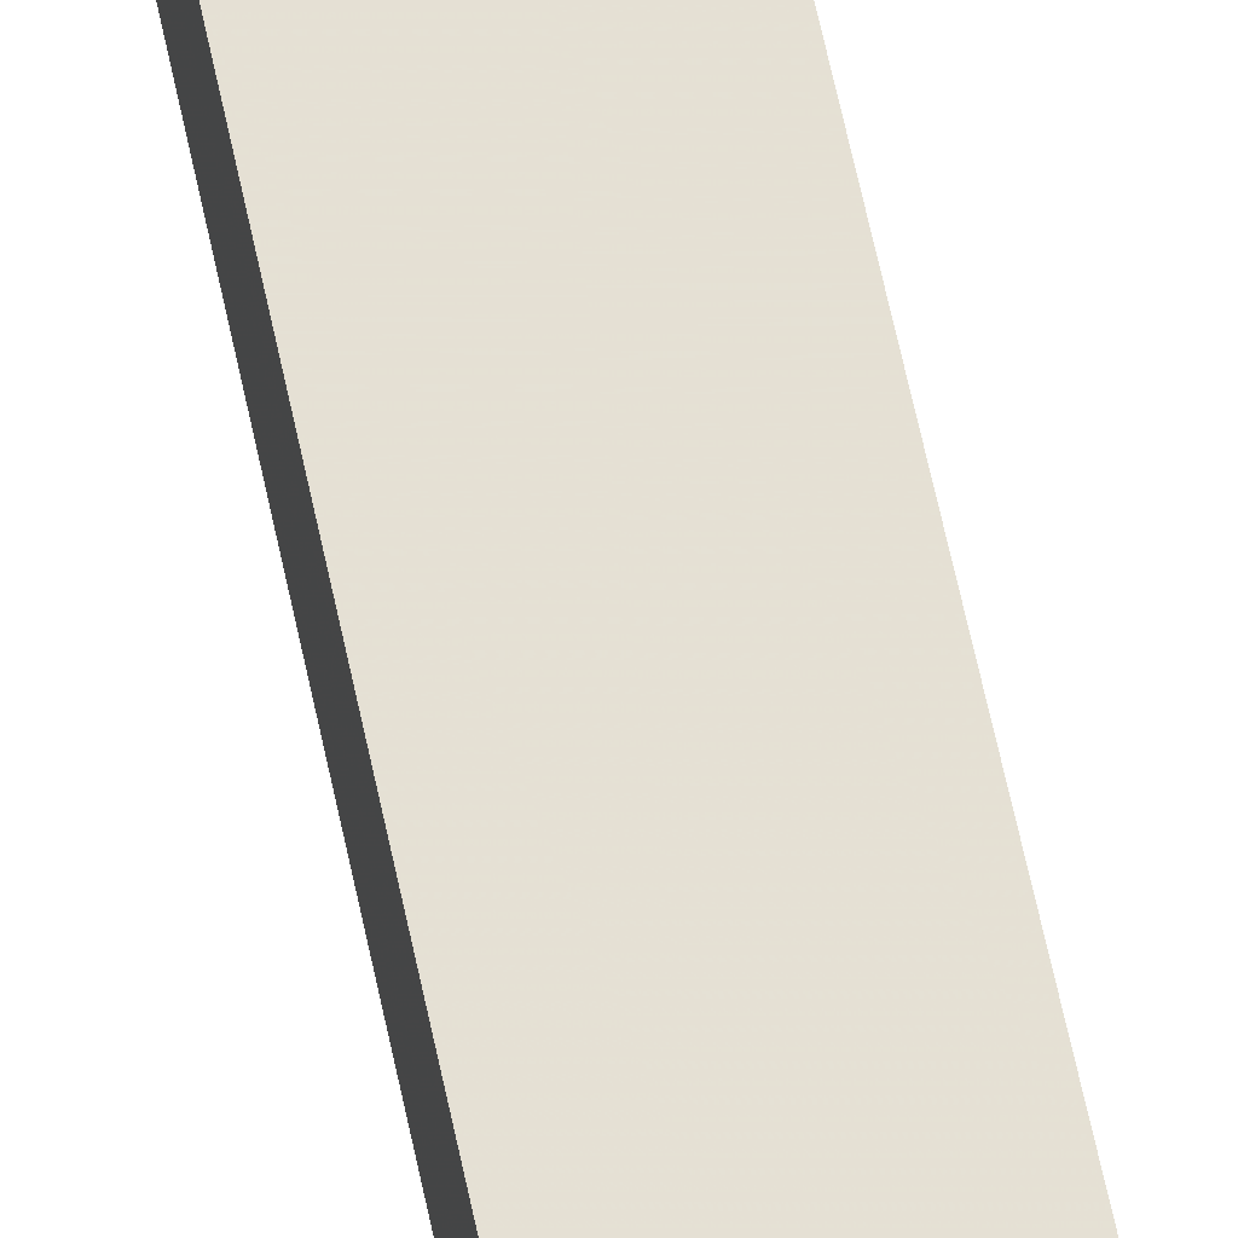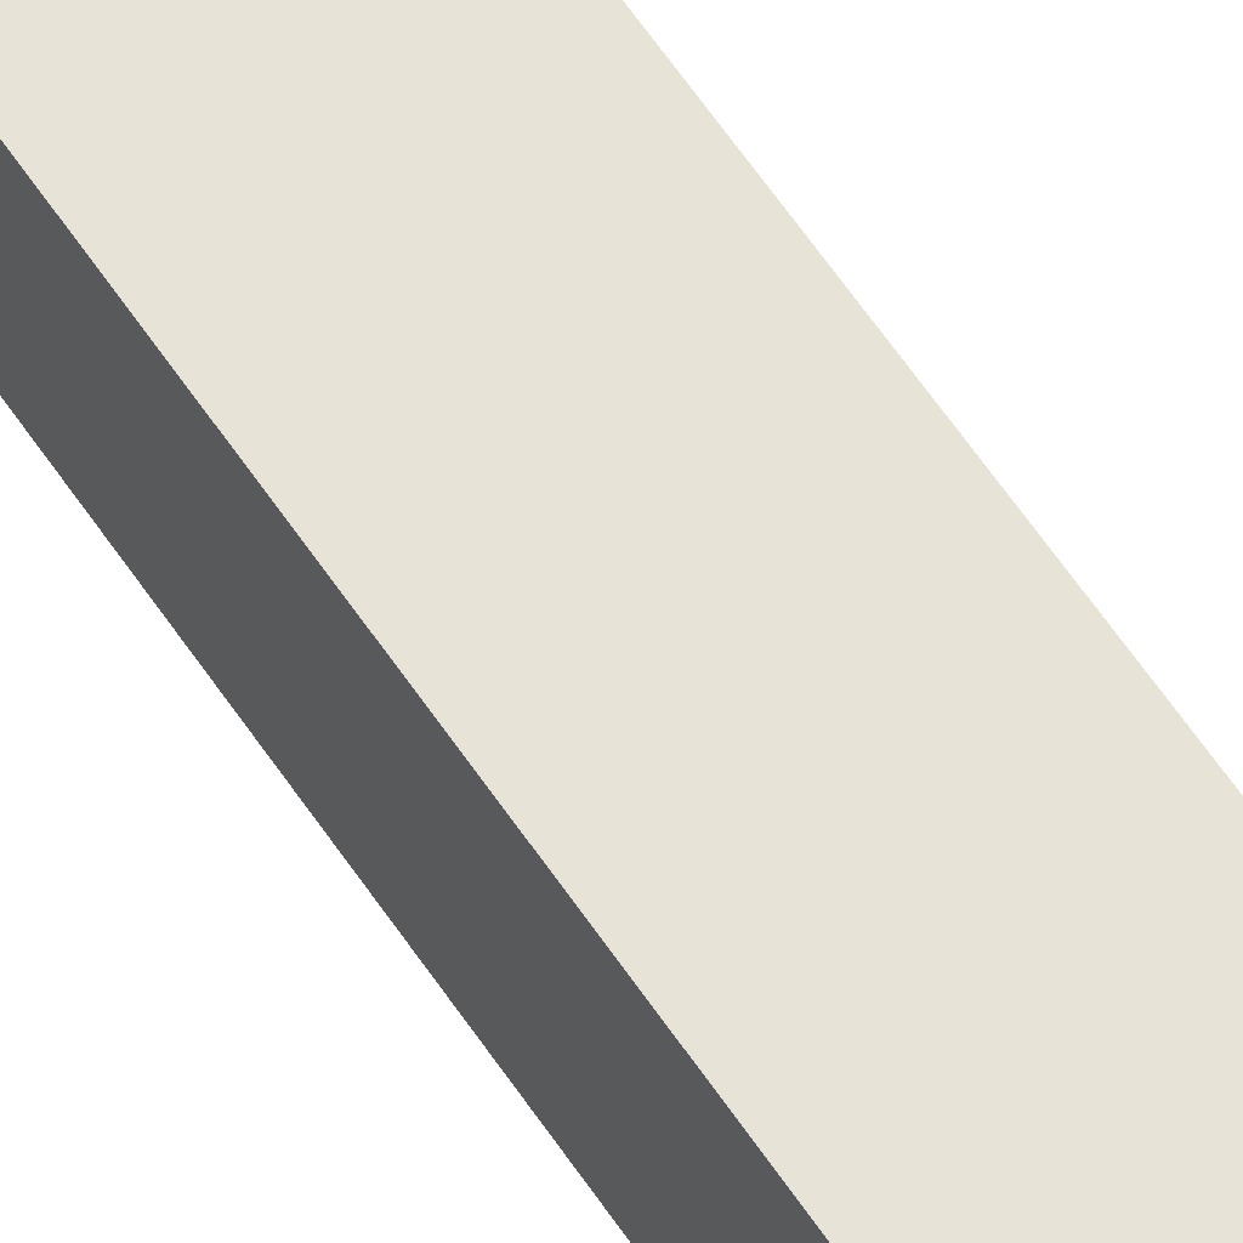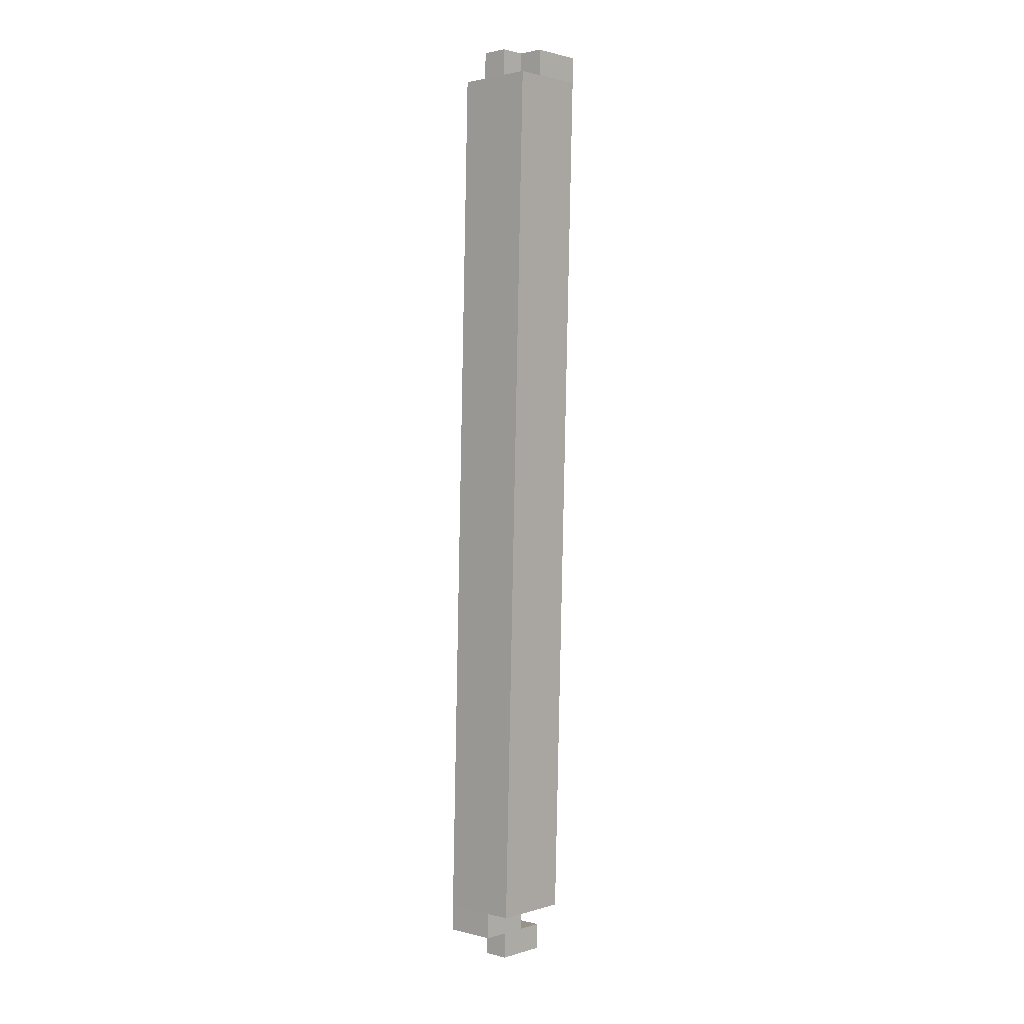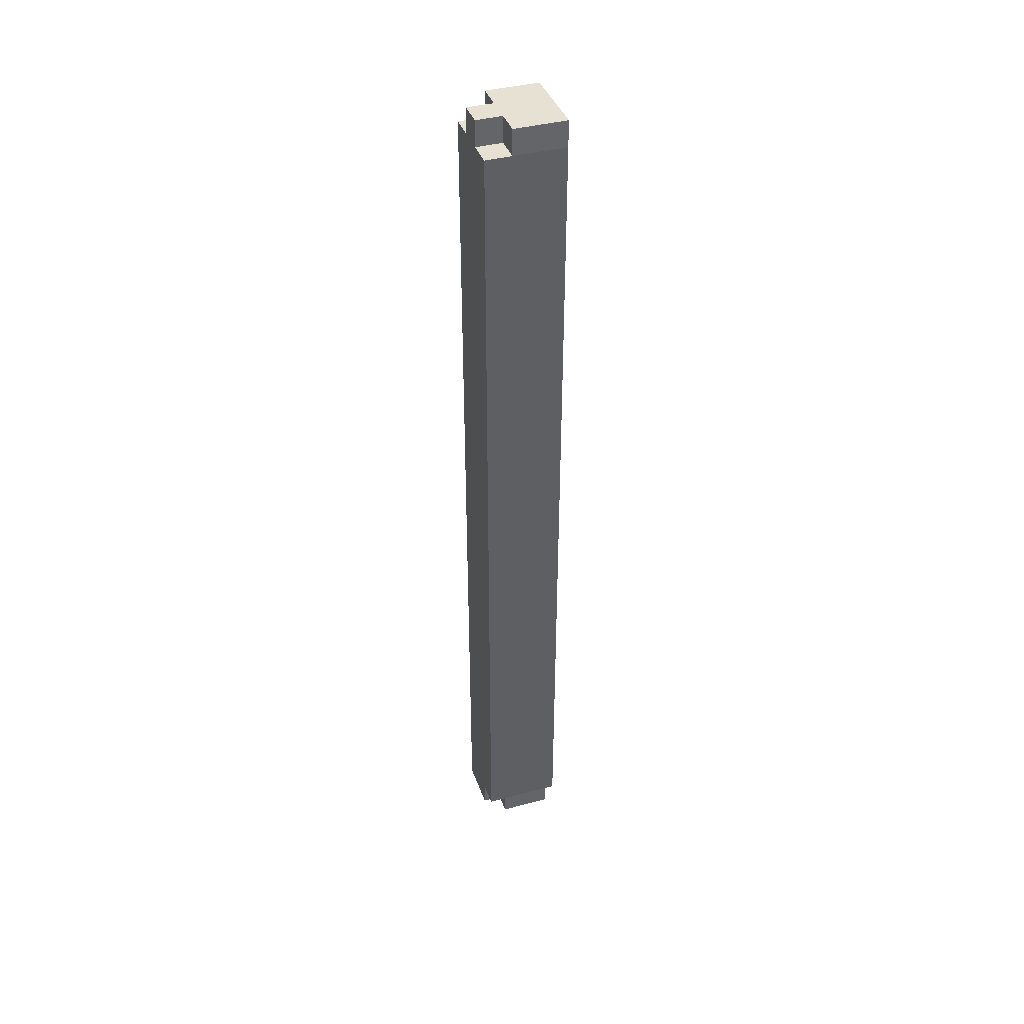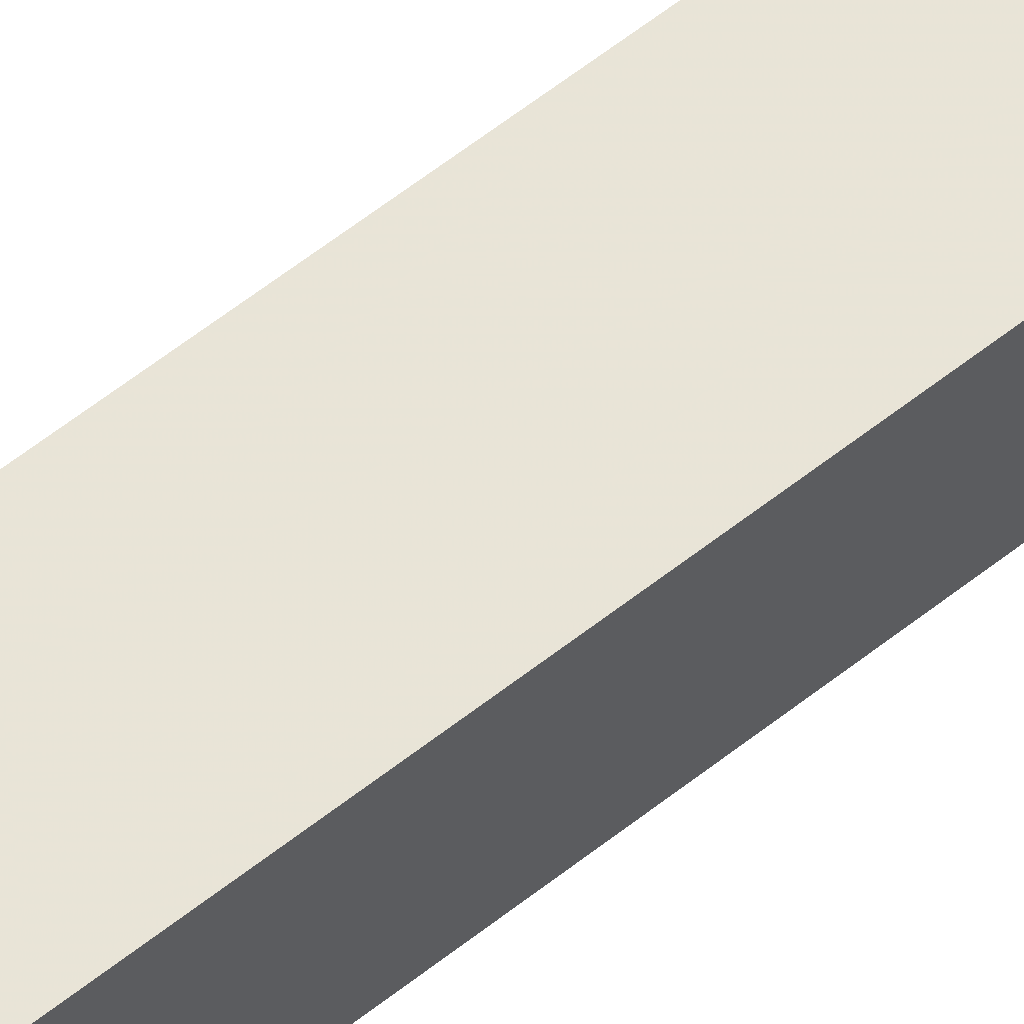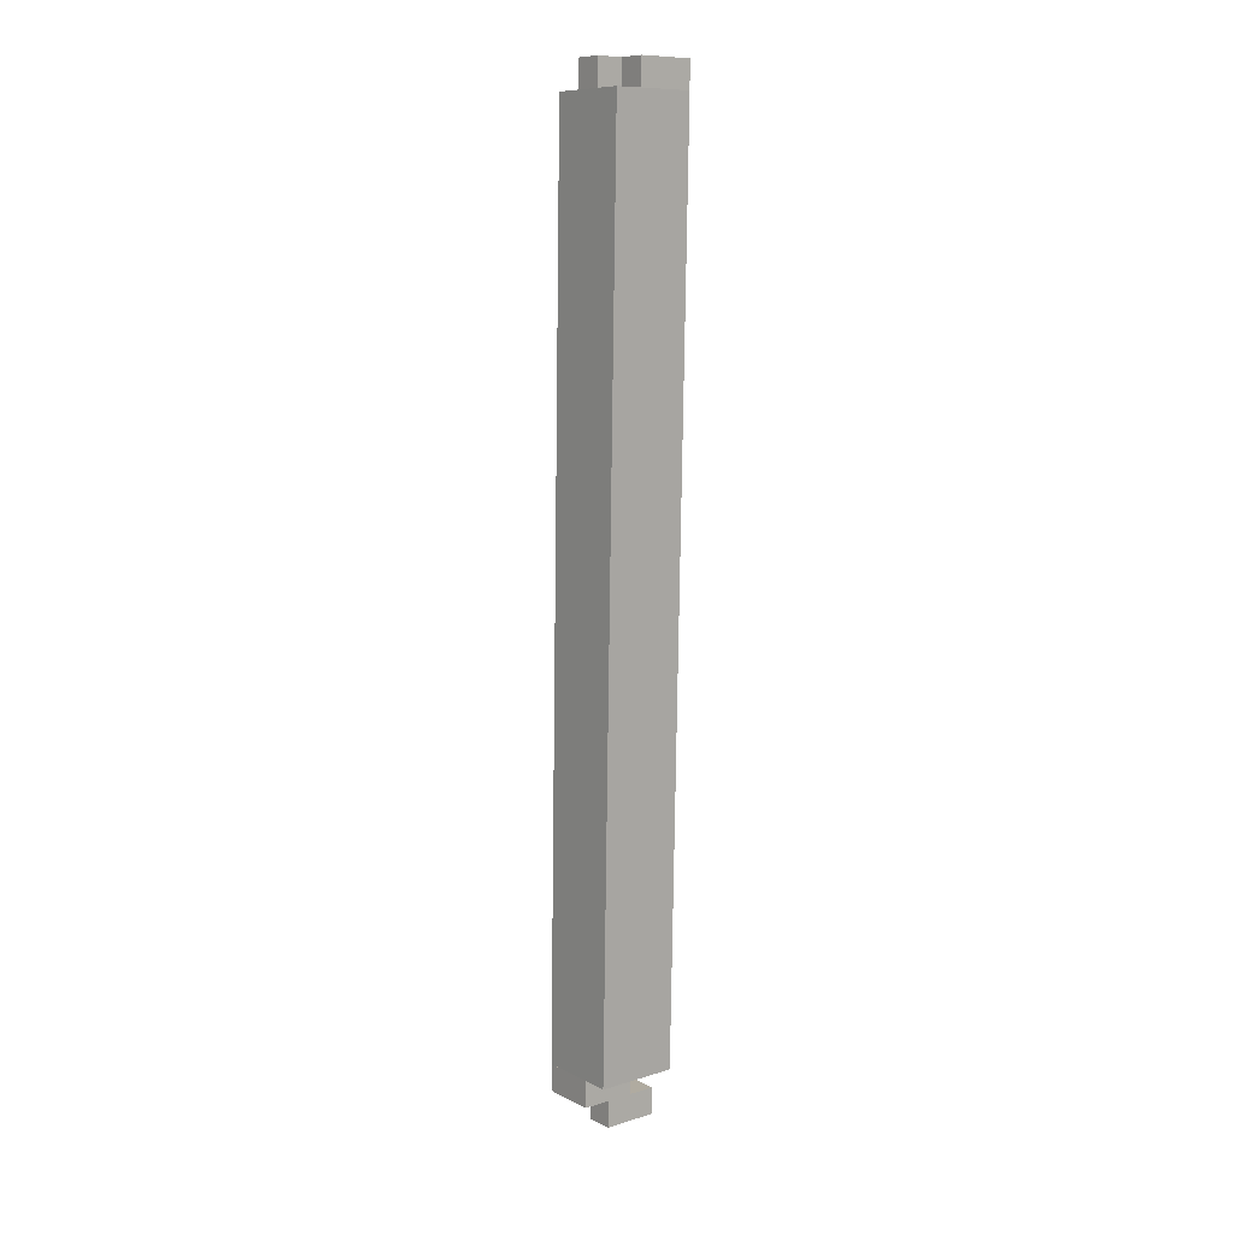
<metadata>
{"format":"obj","ext":"obj","renderer":"f3d","projection":"perspective","resolution":1024,"background":"white","views":[{"elev":65.8,"azim":170.1,"up":"+Y"},{"elev":62.5,"azim":148.3,"up":"+Y"},{"elev":1.6,"azim":42.6,"up":"+Z"},{"elev":39.4,"azim":71.5,"up":"+Z"},{"elev":61.9,"azim":-126.7,"up":"+Y"},{"elev":9.8,"azim":51.6,"up":"+Z"}]}
</metadata>
<code>
v 0.6752 0.1448 -0.09384
v 0.6752 0.1598 -0.09384
v 0.6902 0.1598 -0.09384
v 0.6902 0.1448 -0.09384
v 0.6815 0.1429 0.0746
v 0.6965 0.1429 0.0746
v 0.6965 0.1579 0.0746
v 0.6815 0.1579 0.0746
v 0.6752 0.1448 -0.09884
v 0.6752 0.1448 -0.09384
v 0.6752 0.1498 -0.09884
v 0.6752 0.1498 -0.09384
v 0.6802 0.1448 -0.09884
v 0.6802 0.1448 -0.09384
v 0.6802 0.1498 -0.09884
v 0.6802 0.1498 -0.09384
v 0.6802 0.1448 -0.09884
v 0.6802 0.1448 -0.09384
v 0.6802 0.1498 -0.09884
v 0.6802 0.1498 -0.09384
v 0.6852 0.1448 -0.09884
v 0.6852 0.1448 -0.09384
v 0.6852 0.1498 -0.09884
v 0.6852 0.1498 -0.09384
v 0.6802 0.1498 -0.1038
v 0.6802 0.1498 -0.09884
v 0.6802 0.1548 -0.1038
v 0.6802 0.1548 -0.09884
v 0.6852 0.1498 -0.1038
v 0.6852 0.1498 -0.09884
v 0.6852 0.1548 -0.1038
v 0.6852 0.1548 -0.09884
v 0.6802 0.1498 -0.09884
v 0.6802 0.1498 -0.09384
v 0.6802 0.1548 -0.09884
v 0.6802 0.1548 -0.09384
v 0.6852 0.1498 -0.09884
v 0.6852 0.1498 -0.09384
v 0.6852 0.1548 -0.09884
v 0.6852 0.1548 -0.09384
v 0.6802 0.1548 -0.1038
v 0.6802 0.1548 -0.09884
v 0.6802 0.1598 -0.1038
v 0.6802 0.1598 -0.09884
v 0.6852 0.1548 -0.1038
v 0.6852 0.1548 -0.09884
v 0.6852 0.1598 -0.1038
v 0.6852 0.1598 -0.09884
v 0.6815 0.1479 0.0746
v 0.6815 0.1479 0.0796
v 0.6815 0.1529 0.0746
v 0.6815 0.1529 0.0796
v 0.6865 0.1479 0.0746
v 0.6865 0.1479 0.0796
v 0.6865 0.1529 0.0746
v 0.6865 0.1529 0.0796
v 0.6815 0.1529 0.0746
v 0.6815 0.1529 0.0796
v 0.6815 0.1579 0.0746
v 0.6815 0.1579 0.0796
v 0.6865 0.1529 0.0746
v 0.6865 0.1529 0.0796
v 0.6865 0.1579 0.0746
v 0.6865 0.1579 0.0796
v 0.6865 0.1429 0.0746
v 0.6865 0.1429 0.0796
v 0.6865 0.1479 0.0746
v 0.6865 0.1479 0.0796
v 0.6915 0.1429 0.0746
v 0.6915 0.1429 0.0796
v 0.6915 0.1479 0.0746
v 0.6915 0.1479 0.0796
v 0.6865 0.1479 0.0746
v 0.6865 0.1479 0.0796
v 0.6865 0.1529 0.0746
v 0.6865 0.1529 0.0796
v 0.6915 0.1479 0.0746
v 0.6915 0.1479 0.0796
v 0.6915 0.1529 0.0746
v 0.6915 0.1529 0.0796
v 0.6865 0.1529 0.0746
v 0.6865 0.1529 0.0796
v 0.6865 0.1579 0.0746
v 0.6865 0.1579 0.0796
v 0.6915 0.1529 0.0746
v 0.6915 0.1529 0.0796
v 0.6915 0.1579 0.0746
v 0.6915 0.1579 0.0796
v 0.6915 0.1479 0.0746
v 0.6915 0.1479 0.0796
v 0.6915 0.1529 0.0746
v 0.6915 0.1529 0.0796
v 0.6965 0.1479 0.0746
v 0.6965 0.1479 0.0796
v 0.6965 0.1529 0.0746
v 0.6965 0.1529 0.0796
v 0.6915 0.1529 0.0746
v 0.6915 0.1529 0.0796
v 0.6915 0.1579 0.0746
v 0.6915 0.1579 0.0796
v 0.6965 0.1529 0.0746
v 0.6965 0.1529 0.0796
v 0.6965 0.1579 0.0746
v 0.6965 0.1579 0.0796
f 1 2 3
f 3 4 1
f 5 6 7
f 7 8 5
f 2 1 5
f 5 8 2
f 3 2 8
f 8 7 3
f 4 3 7
f 7 6 4
f 1 4 6
f 6 5 1
f 9 15 13
f 9 11 15
f 9 12 11
f 9 10 12
f 11 16 15
f 11 12 16
f 13 15 16
f 13 16 14
f 9 13 14
f 9 14 10
f 10 14 16
f 10 16 12
f 17 23 21
f 17 19 23
f 17 20 19
f 17 18 20
f 19 24 23
f 19 20 24
f 21 23 24
f 21 24 22
f 17 21 22
f 17 22 18
f 18 22 24
f 18 24 20
f 25 31 29
f 25 27 31
f 25 28 27
f 25 26 28
f 27 32 31
f 27 28 32
f 29 31 32
f 29 32 30
f 25 29 30
f 25 30 26
f 26 30 32
f 26 32 28
f 33 39 37
f 33 35 39
f 33 36 35
f 33 34 36
f 35 40 39
f 35 36 40
f 37 39 40
f 37 40 38
f 33 37 38
f 33 38 34
f 34 38 40
f 34 40 36
f 41 47 45
f 41 43 47
f 41 44 43
f 41 42 44
f 43 48 47
f 43 44 48
f 45 47 48
f 45 48 46
f 41 45 46
f 41 46 42
f 42 46 48
f 42 48 44
f 49 55 53
f 49 51 55
f 49 52 51
f 49 50 52
f 51 56 55
f 51 52 56
f 53 55 56
f 53 56 54
f 49 53 54
f 49 54 50
f 50 54 56
f 50 56 52
f 57 63 61
f 57 59 63
f 57 60 59
f 57 58 60
f 59 64 63
f 59 60 64
f 61 63 64
f 61 64 62
f 57 61 62
f 57 62 58
f 58 62 64
f 58 64 60
f 65 71 69
f 65 67 71
f 65 68 67
f 65 66 68
f 67 72 71
f 67 68 72
f 69 71 72
f 69 72 70
f 65 69 70
f 65 70 66
f 66 70 72
f 66 72 68
f 73 79 77
f 73 75 79
f 73 76 75
f 73 74 76
f 75 80 79
f 75 76 80
f 77 79 80
f 77 80 78
f 73 77 78
f 73 78 74
f 74 78 80
f 74 80 76
f 81 87 85
f 81 83 87
f 81 84 83
f 81 82 84
f 83 88 87
f 83 84 88
f 85 87 88
f 85 88 86
f 81 85 86
f 81 86 82
f 82 86 88
f 82 88 84
f 89 95 93
f 89 91 95
f 89 92 91
f 89 90 92
f 91 96 95
f 91 92 96
f 93 95 96
f 93 96 94
f 89 93 94
f 89 94 90
f 90 94 96
f 90 96 92
f 97 103 101
f 97 99 103
f 97 100 99
f 97 98 100
f 99 104 103
f 99 100 104
f 101 103 104
f 101 104 102
f 97 101 102
f 97 102 98
f 98 102 104
f 98 104 100

</code>
